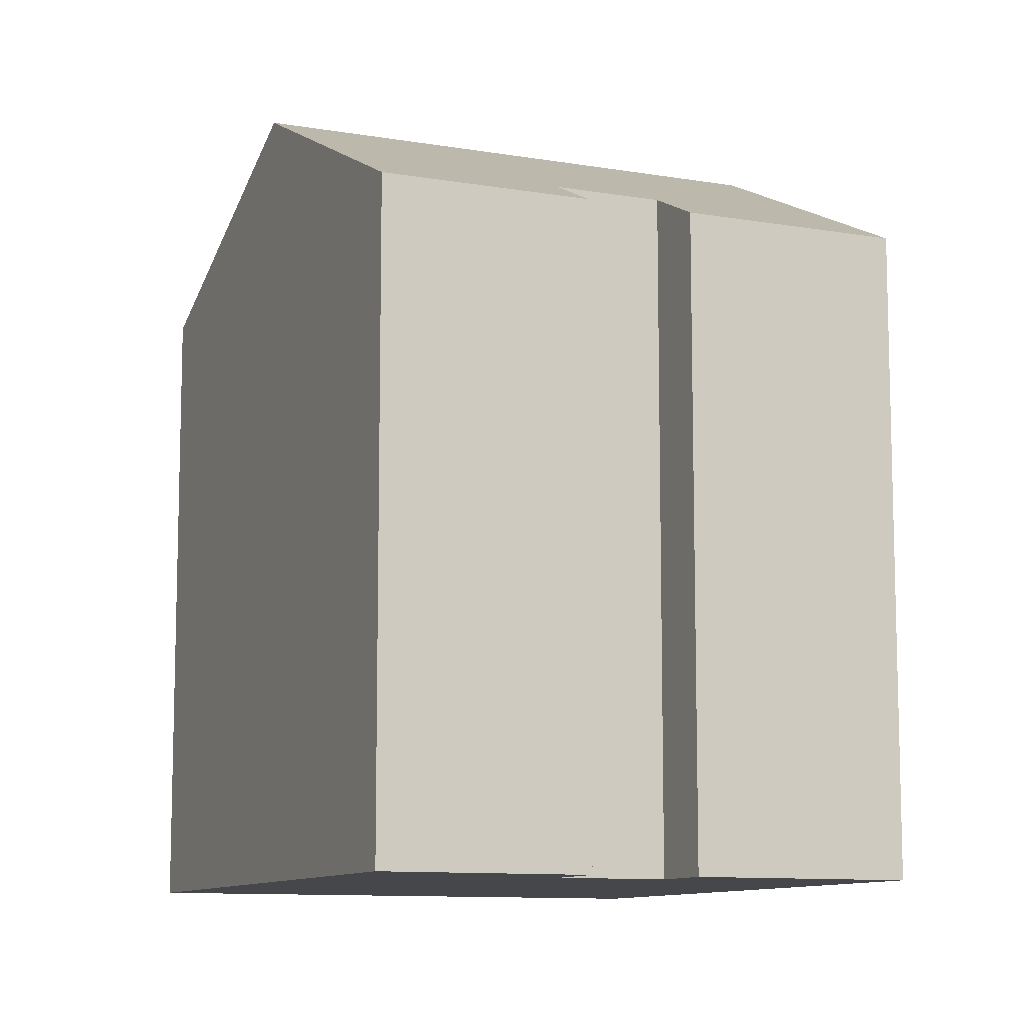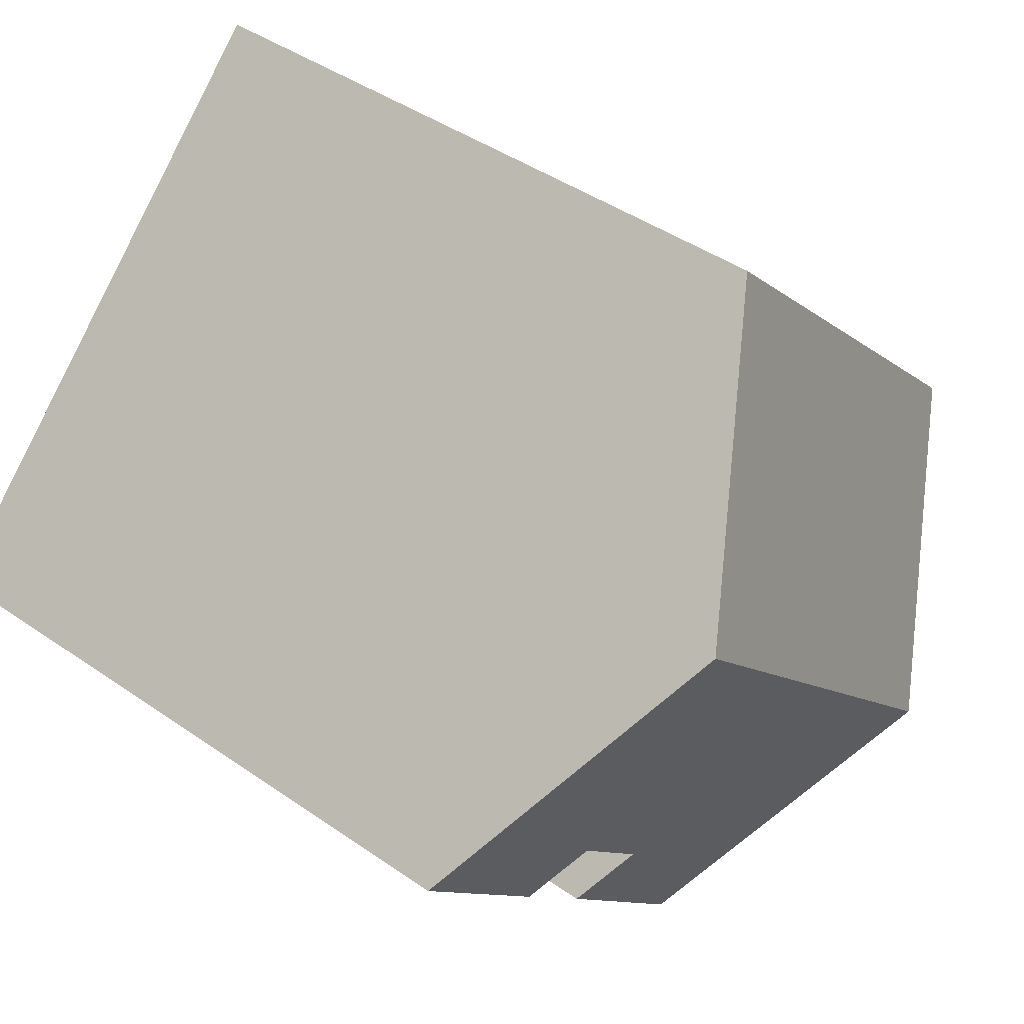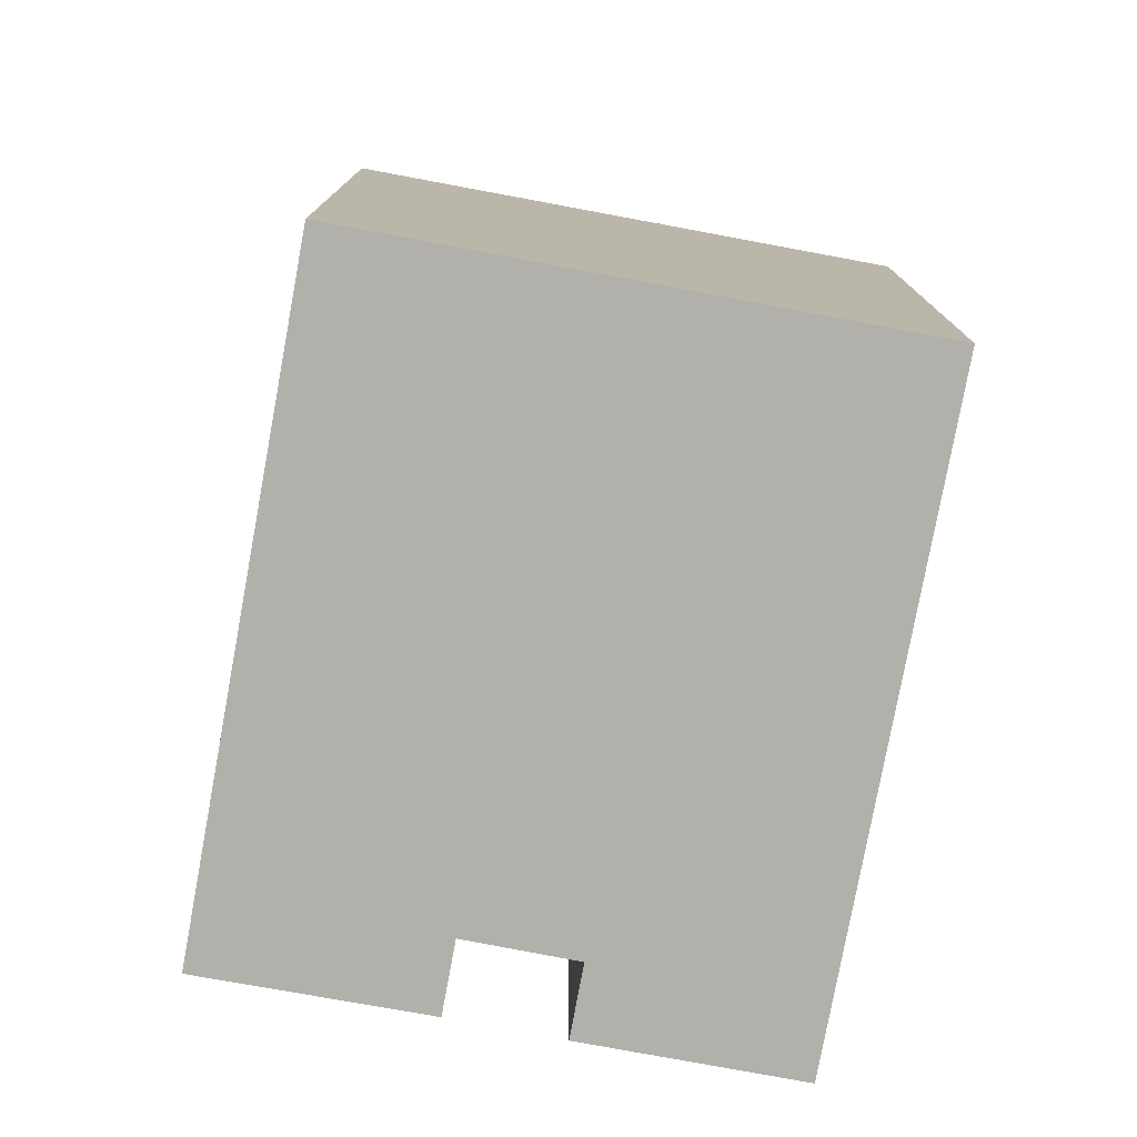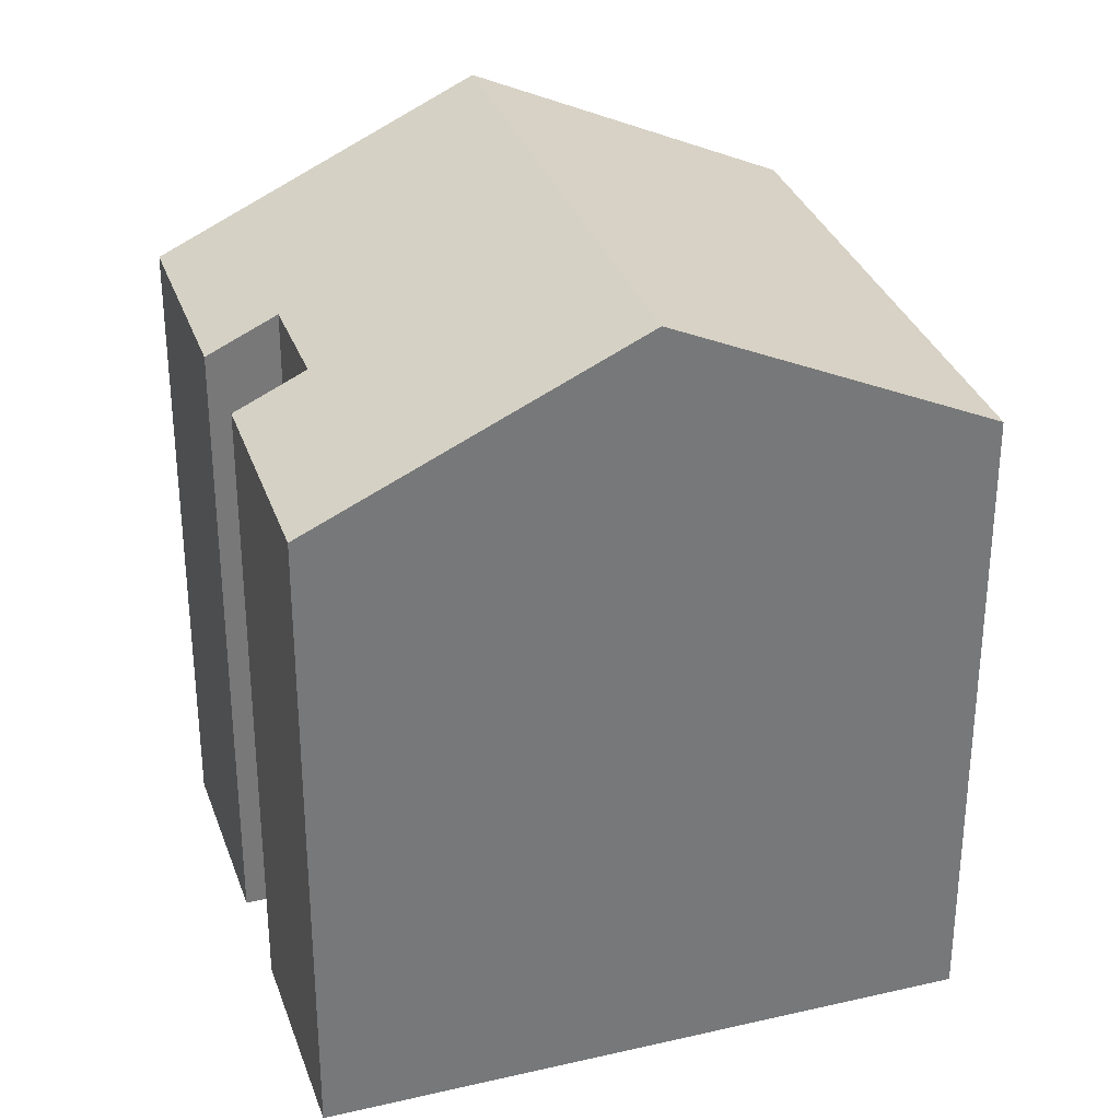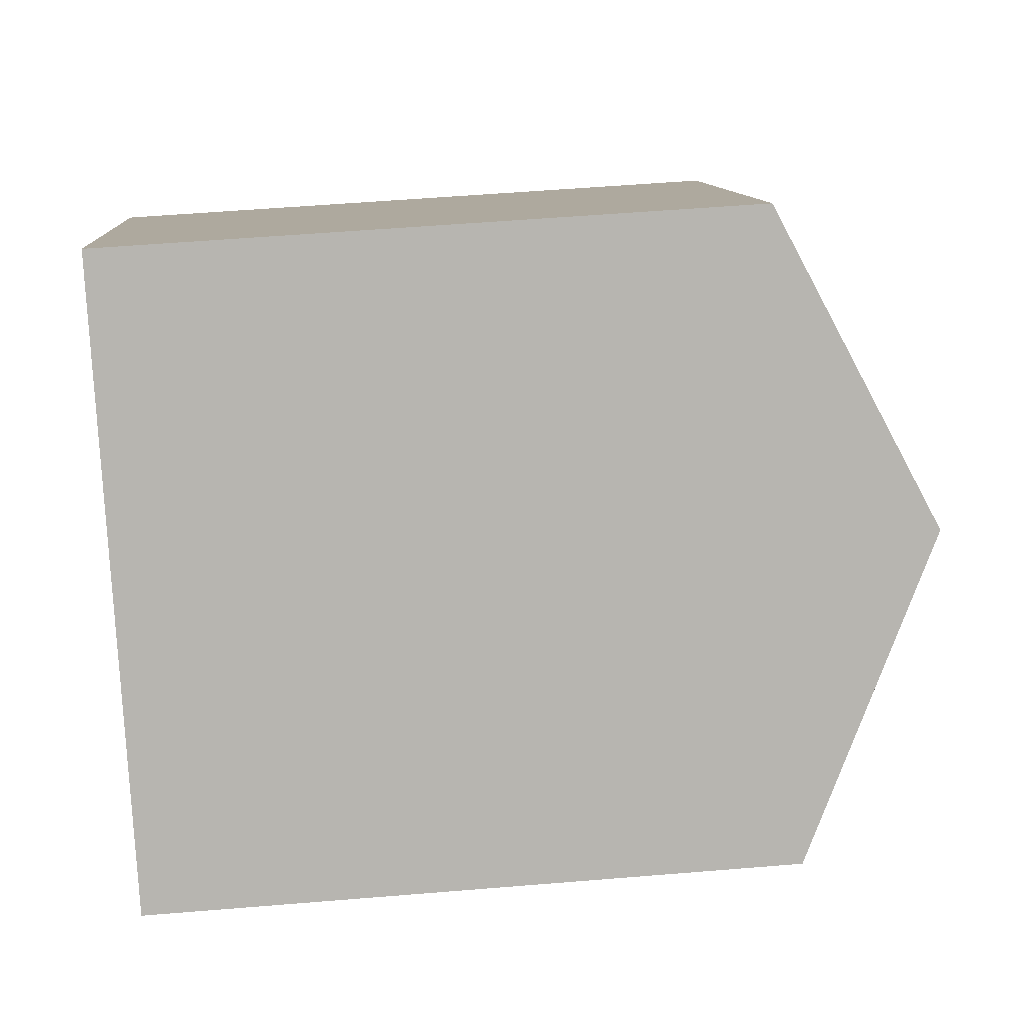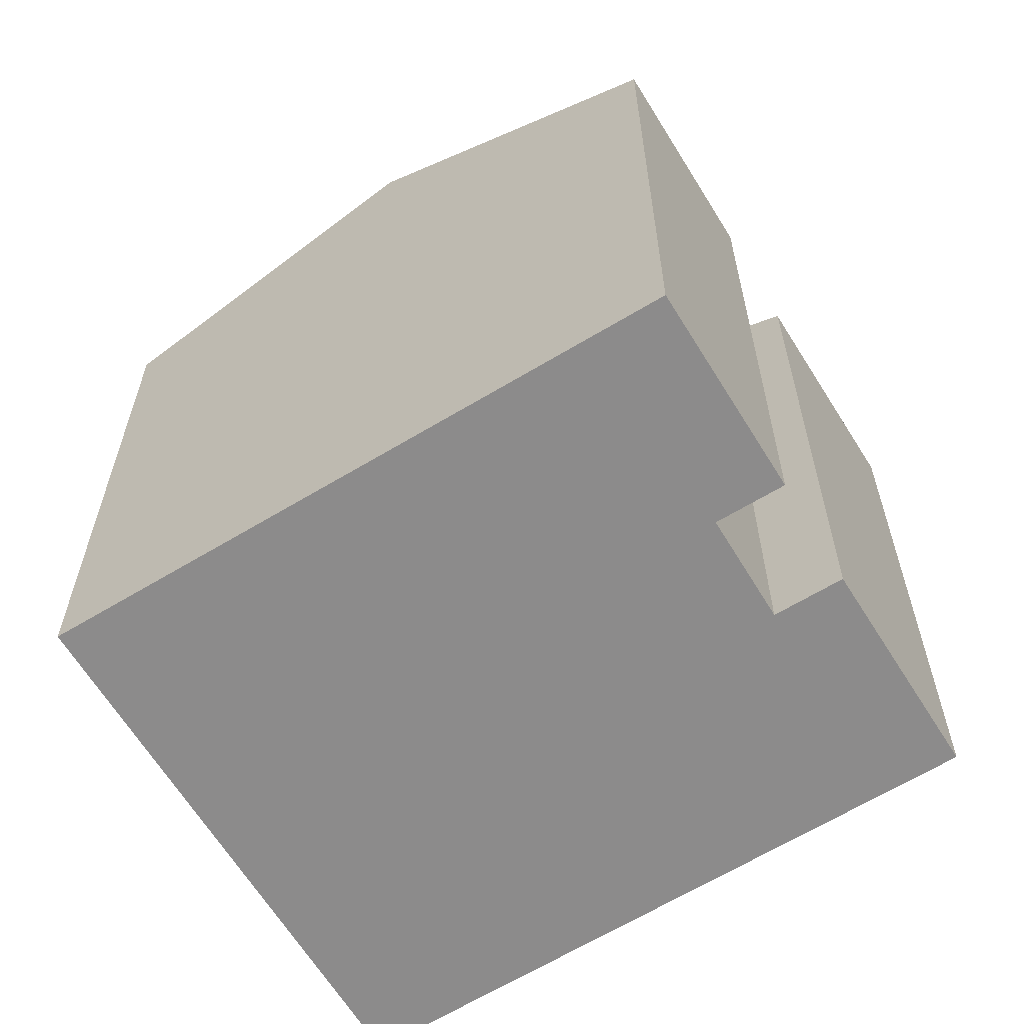
<metadata>
{"format":"obj","ext":"obj","renderer":"f3d","projection":"perspective","resolution":1024,"background":"white","views":[{"elev":-10.2,"azim":111.0,"up":"+Y"},{"elev":42.9,"azim":129.7,"up":"+Z"},{"elev":-78.5,"azim":-55.9,"up":"+Y"},{"elev":32.8,"azim":-153.4,"up":"+Y"},{"elev":54.9,"azim":85.0,"up":"+Z"},{"elev":-64.0,"azim":76.1,"up":"+Y"}]}
</metadata>
<code>
v  3.236 11.15 -3.174
v  8.657 9.07 -4.114
v  6.48 9.058 -6.355
v  7.945 9.53 -3.412
v  9.041 9.525 -2.317
v  8.638 11.15 2.295
v  11.85 9.068 -0.886
v  9.753 9.066 -3.019
v  5.416 9.063 5.484
v  0 9.063 5.549e-16
v  9.041 1.419e-16 -2.317
v  9.753 1.849e-16 -3.019
v  6.48 3.891e-16 -6.355
v  0 0 0
v  3.236 1.944e-16 -3.174
v  7.945 2.089e-16 -3.412
v  8.657 2.519e-16 -4.114
v  11.85 5.425e-17 -0.886
v  5.416 -3.358e-16 5.484
v  8.638 -1.405e-16 2.295
g defaultobject
f 1 2 3
f 2 1 4
f 4 1 5
f 5 1 6
f 5 6 7
f 7 8 5
f 9 1 10
f 1 9 6
f 8 11 5
f 11 8 12
f 13 1 3
f 1 13 10
f 10 13 14
f 14 13 15
f 5 16 4
f 16 5 11
f 17 3 2
f 3 17 13
f 18 8 7
f 8 18 12
f 16 2 4
f 2 16 17
f 19 6 9
f 6 19 7
f 7 19 18
f 18 19 20
f 14 9 10
f 9 14 19
f 17 16 13
f 15 19 14
f 19 15 13
f 19 13 20
f 20 13 16
f 20 16 11
f 20 11 18
f 18 11 12

</code>
